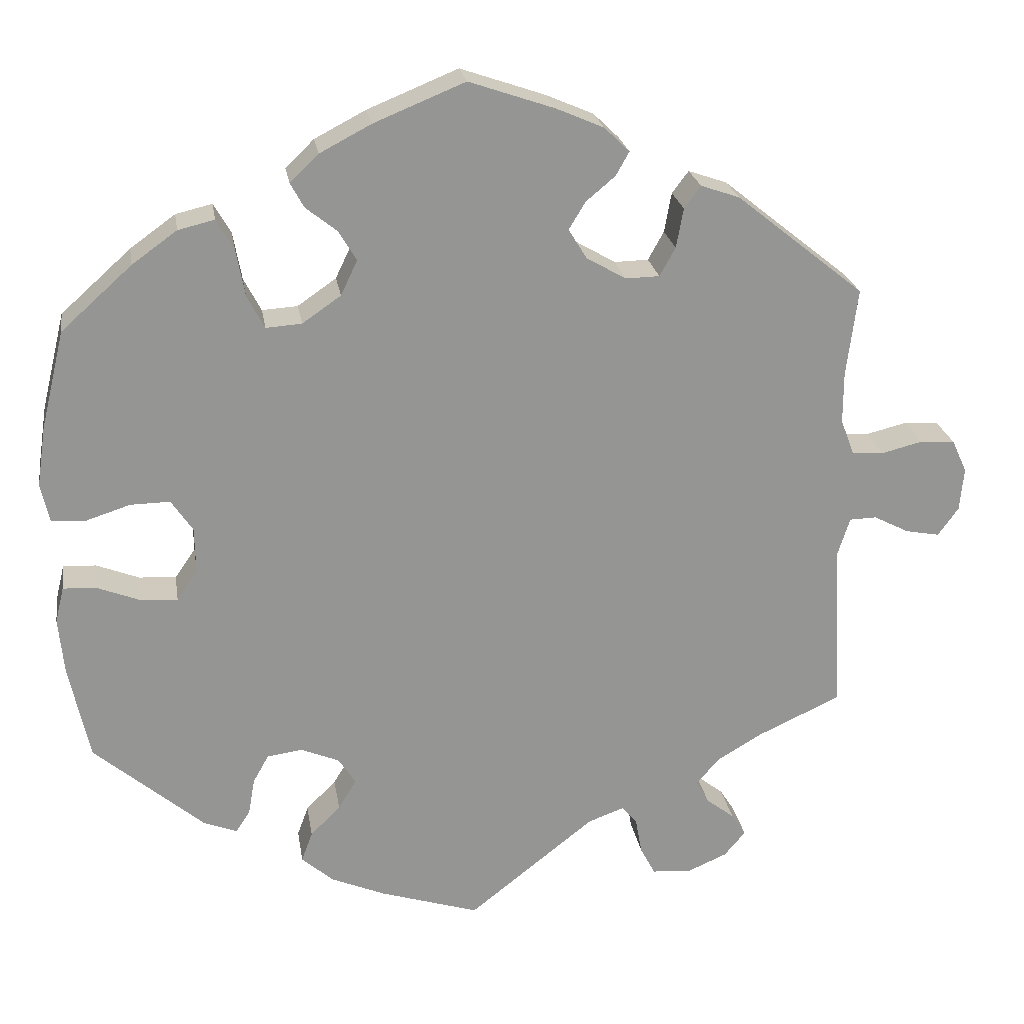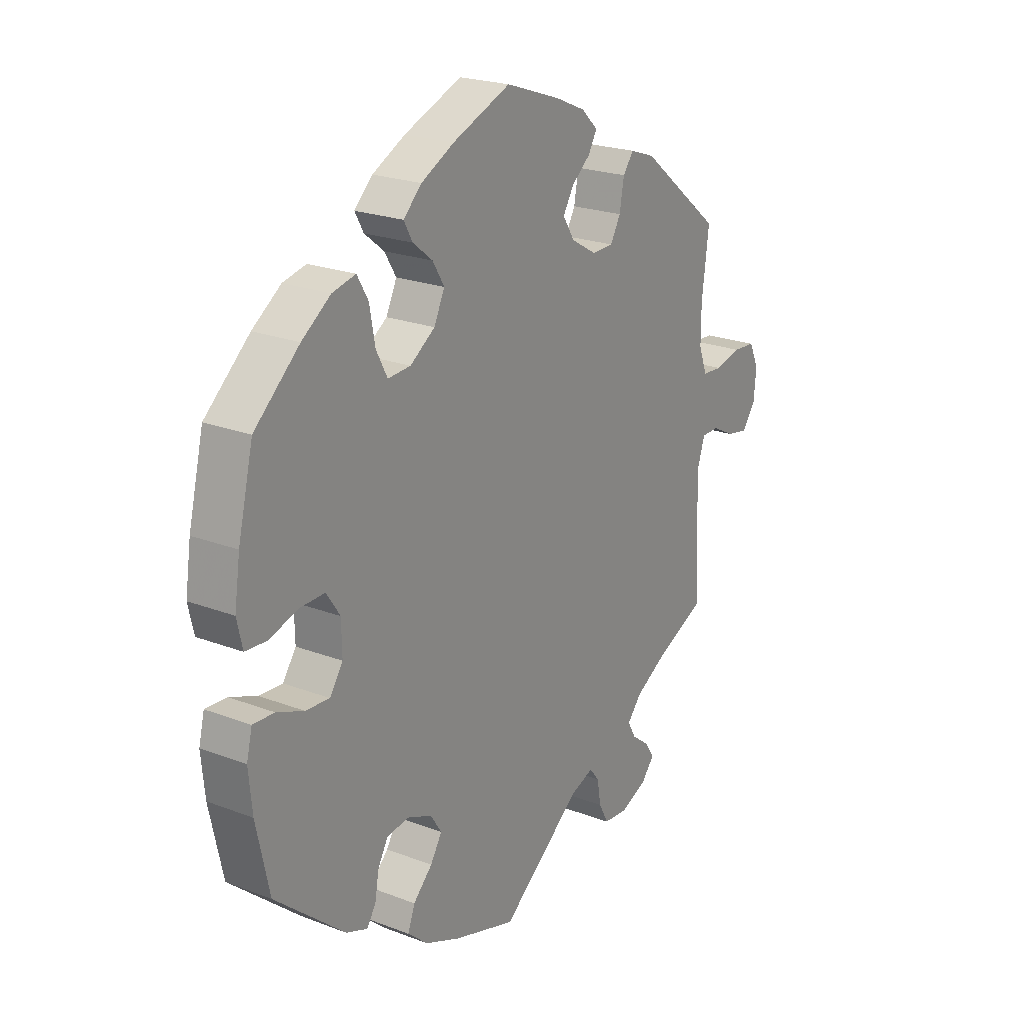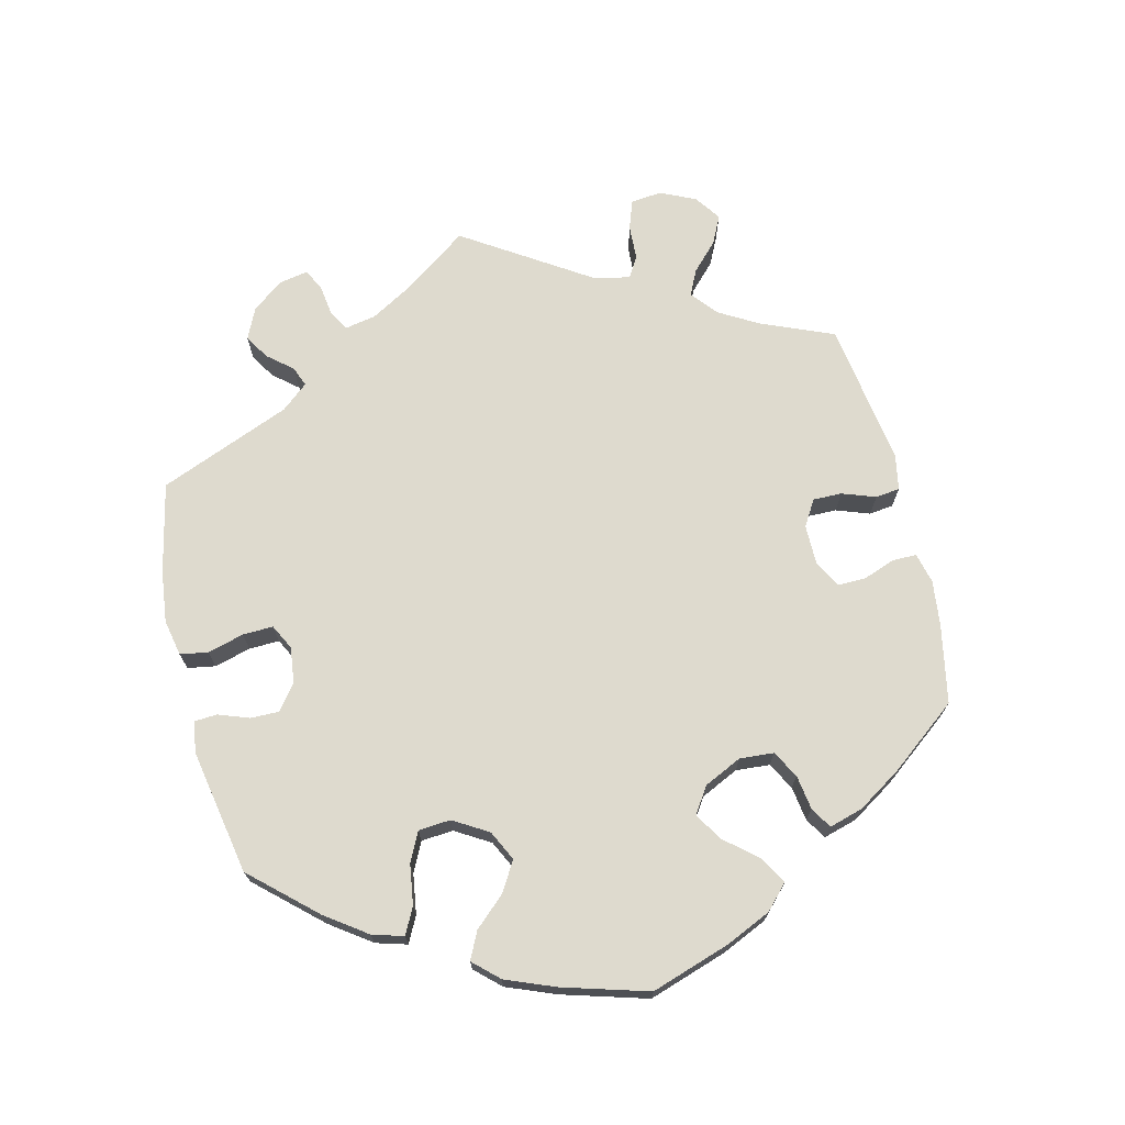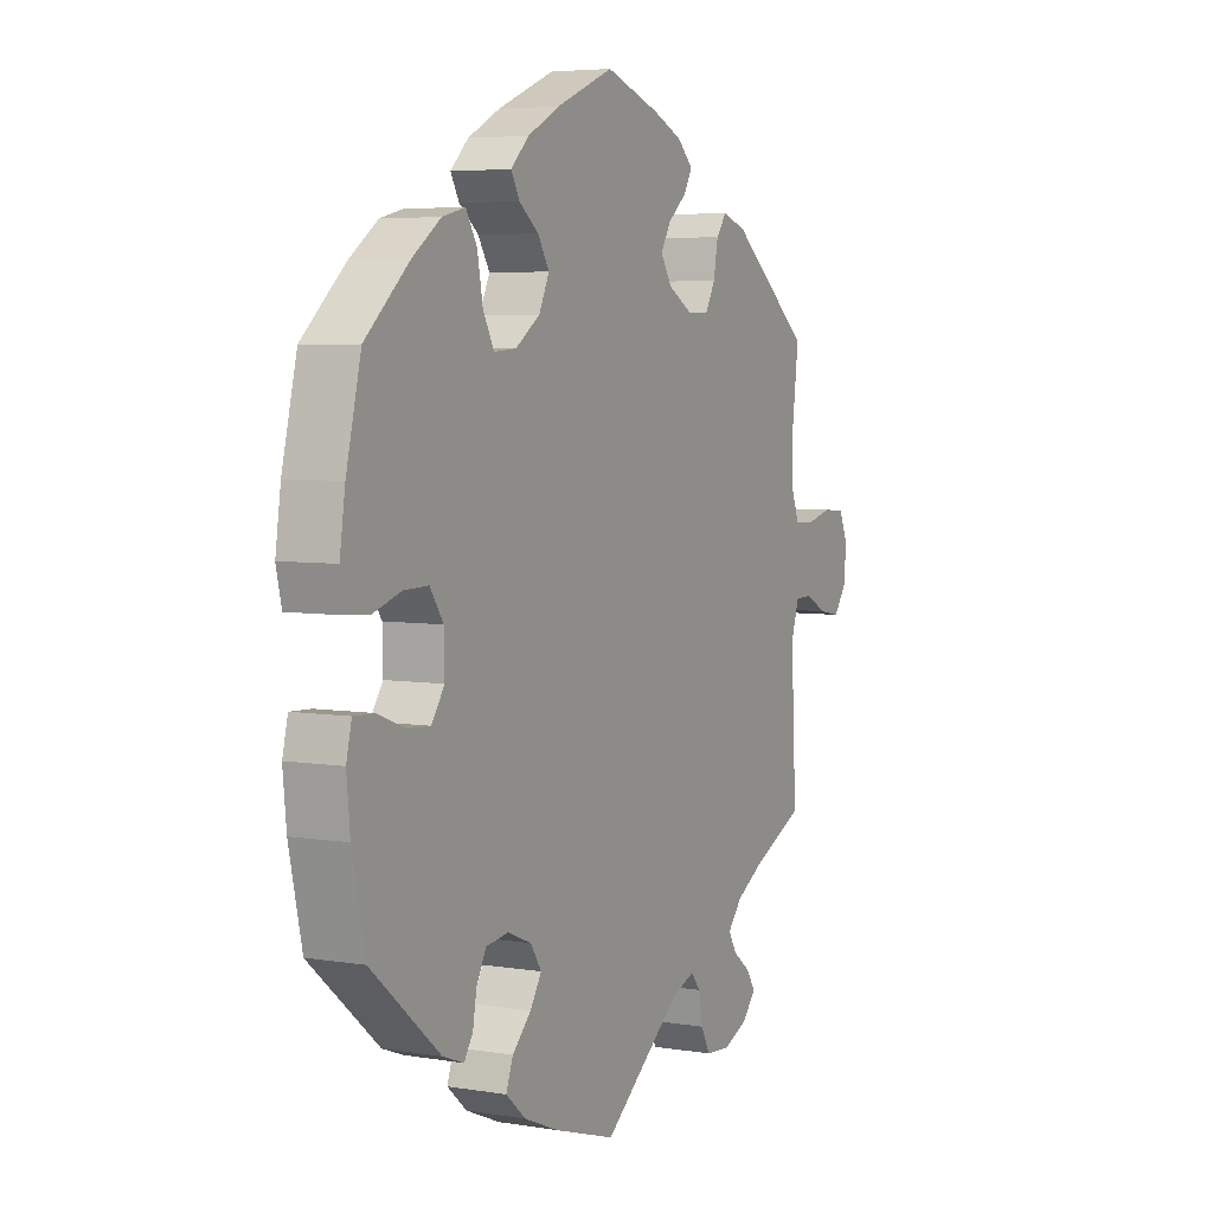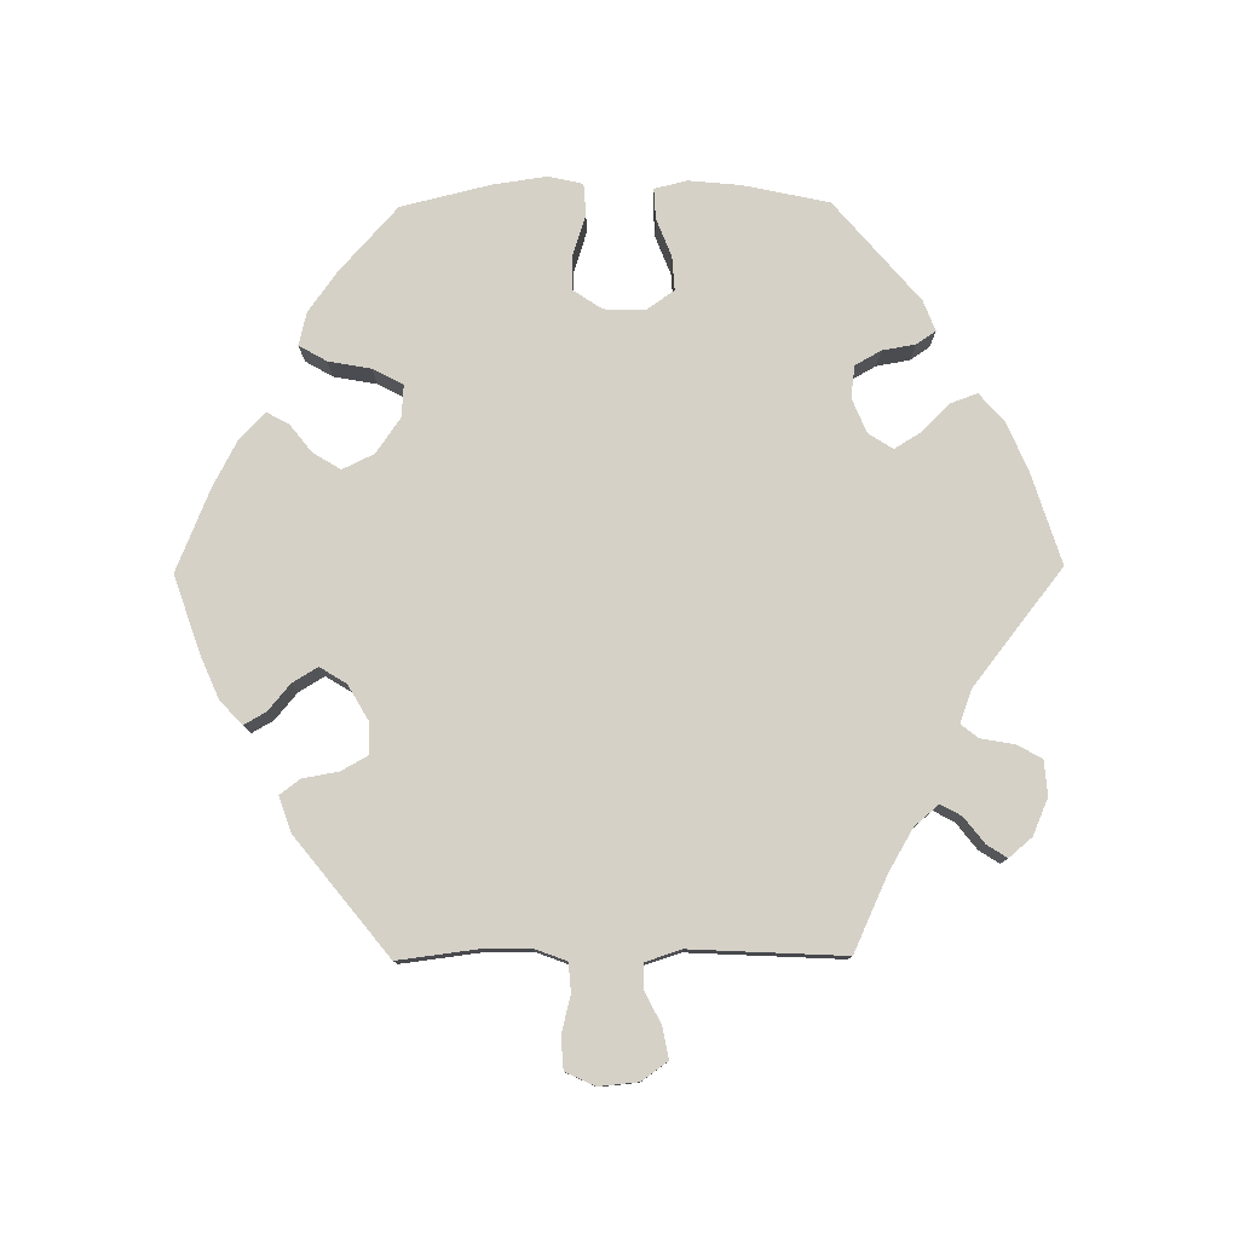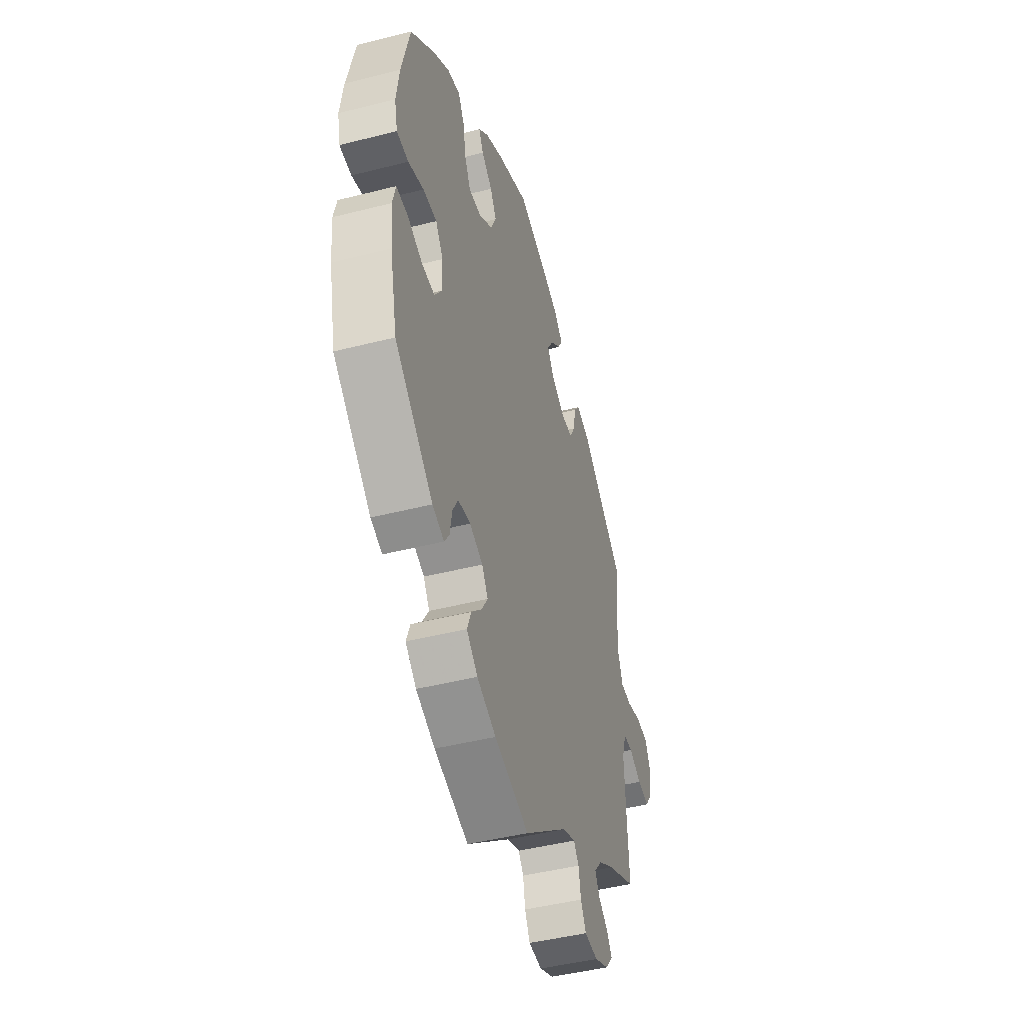
<metadata>
{"format":"obj","ext":"obj","renderer":"f3d","projection":"perspective","resolution":1024,"background":"white","views":[{"elev":23.0,"azim":-9.0,"up":"+Z"},{"elev":22.3,"azim":-56.4,"up":"+Z"},{"elev":71.2,"azim":-73.8,"up":"+Y"},{"elev":5.3,"azim":-62.8,"up":"+Z"},{"elev":78.7,"azim":89.4,"up":"+Y"},{"elev":-45.4,"azim":-73.6,"up":"+Z"}]}
</metadata>
<code>
v -0.124 0.07 -0.539
v -0.193 0.07 -0.51
v -0.233 0.07 -0.475
v -0.219 0.07 -0.437
v -0.181 0.07 -0.399
v -0.158 0.07 -0.362
v -0.18 0.07 -0.328
v -0.228 0.07 -0.308
v -0.273 0.07 -0.314
v -0.293 0.07 -0.35
v -0.301 0.07 -0.396
v -0.319 0.07 -0.423
v -0.361 0.07 -0.407
v -0.5 0.07 -0.289
v -0.526 0.07 -0.169
v -0.533 0.07 -0.097
v -0.522 0.07 -0.052
v -0.48 0.07 -0.054
v -0.426 0.07 -0.075
v -0.379 0.07 -0.078
v -0.353 0.07 -0.04
v -0.354 0.07 0.018
v -0.381 0.07 0.058
v -0.431 0.07 0.057
v -0.487 0.07 0.039
v -0.53 0.07 0.042
v -0.541 0.07 0.09
v -0.53 0.07 0.165
v -0.5 0.07 0.289
v -0.411 0.07 0.369
v -0.354 0.07 0.41
v -0.308 0.07 0.421
v -0.286 0.07 0.383
v -0.275 0.07 0.323
v -0.253 0.07 0.281
v -0.208 0.07 0.284
v -0.159 0.07 0.318
v -0.138 0.07 0.362
v -0.161 0.07 0.4
v -0.2 0.07 0.431
v -0.217 0.07 0.462
v -0.181 0.07 0.497
v -0.116 0.07 0.531
v -0.001 0.07 0.578
v 0.107 0.07 0.541
v 0.167 0.07 0.515
v 0.199 0.07 0.484
v 0.182 0.07 0.454
v 0.145 0.07 0.423
v 0.124 0.07 0.388
v 0.147 0.07 0.351
v 0.197 0.07 0.322
v 0.24 0.07 0.323
v 0.26 0.07 0.359
v 0.269 0.07 0.409
v 0.29 0.07 0.437
v 0.339 0.07 0.42
v 0.501 0.07 0.29
v 0.487 0.07 0.179
v 0.487 0.07 0.114
v 0.504 0.07 0.069
v 0.544 0.07 0.066
v 0.596 0.07 0.079
v 0.64 0.07 0.076
v 0.659 0.07 0.035
v 0.654 0.07 -0.02
v 0.628 0.07 -0.056
v 0.585 0.07 -0.048
v 0.54 0.07 -0.025
v 0.506 0.07 -0.026
v 0.49 0.07 -0.076
v 0.501 0.07 -0.289
v 0.397 0.07 -0.337
v 0.339 0.07 -0.371
v 0.31 0.07 -0.405
v 0.326 0.07 -0.434
v 0.362 0.07 -0.462
v 0.38 0.07 -0.49
v 0.353 0.07 -0.522
v 0.302 0.07 -0.544
v 0.253 0.07 -0.54
v 0.234 0.07 -0.504
v 0.226 0.07 -0.459
v 0.207 0.07 -0.435
v 0.161 0.07 -0.452
v 0.001 0.07 -0.578
v -0.124 0 -0.539
v -0.193 0 -0.51
v -0.233 0 -0.475
v -0.219 0 -0.437
v -0.181 0 -0.399
v -0.158 0 -0.362
v -0.18 0 -0.328
v -0.228 0 -0.308
v -0.273 0 -0.314
v -0.293 0 -0.35
v -0.301 0 -0.396
v -0.319 0 -0.423
v -0.361 0 -0.407
v -0.5 0 -0.289
v -0.526 0 -0.169
v -0.533 0 -0.097
v -0.522 0 -0.052
v -0.48 0 -0.054
v -0.426 0 -0.075
v -0.379 0 -0.078
v -0.353 0 -0.04
v -0.354 0 0.018
v -0.381 0 0.058
v -0.431 0 0.057
v -0.487 0 0.039
v -0.53 0 0.042
v -0.541 0 0.09
v -0.53 0 0.165
v -0.5 0 0.289
v -0.411 0 0.369
v -0.354 0 0.41
v -0.308 0 0.421
v -0.286 0 0.383
v -0.275 0 0.323
v -0.253 0 0.281
v -0.208 0 0.284
v -0.159 0 0.318
v -0.138 0 0.362
v -0.161 0 0.4
v -0.2 0 0.431
v -0.217 0 0.462
v -0.181 0 0.497
v -0.116 0 0.531
v -0.001 0 0.578
v 0.107 0 0.541
v 0.167 0 0.515
v 0.199 0 0.484
v 0.182 0 0.454
v 0.145 0 0.423
v 0.124 0 0.388
v 0.147 0 0.351
v 0.197 0 0.322
v 0.24 0 0.323
v 0.26 0 0.359
v 0.269 0 0.409
v 0.29 0 0.437
v 0.339 0 0.42
v 0.501 0 0.29
v 0.487 0 0.179
v 0.487 0 0.114
v 0.504 0 0.069
v 0.544 0 0.066
v 0.596 0 0.079
v 0.64 0 0.076
v 0.659 0 0.035
v 0.654 0 -0.02
v 0.628 0 -0.056
v 0.585 0 -0.048
v 0.54 0 -0.025
v 0.506 0 -0.026
v 0.49 0 -0.076
v 0.501 0 -0.289
v 0.397 0 -0.337
v 0.339 0 -0.371
v 0.31 0 -0.405
v 0.326 0 -0.434
v 0.362 0 -0.462
v 0.38 0 -0.49
v 0.353 0 -0.522
v 0.302 0 -0.544
v 0.253 0 -0.54
v 0.234 0 -0.504
v 0.226 0 -0.459
v 0.207 0 -0.435
v 0.161 0 -0.452
v 0.001 0 -0.578
f 85 86 1 2
f 84 85 2 3
f 80 81 82 83
f 80 83 84
f 79 80 84
f 76 77 78 79
f 75 76 79 84
f 74 75 84 3
f 71 72 73
f 70 71 73 74
f 66 67 68 69
f 66 69 70
f 65 66 70
f 62 63 64 65
f 61 62 65 70
f 60 61 70 74
f 56 57 58 59
f 54 55 56 59
f 53 54 59 60
f 52 53 60 74
f 46 47 48 49
f 46 49 50
f 45 46 50
f 44 45 50
f 43 44 50 51
f 39 40 41 42
f 38 39 42 43
f 31 32 33 34
f 31 34 35
f 30 31 35
f 29 30 35
f 28 29 35
f 27 28 35 36
f 24 25 26 27
f 23 24 27 36
f 16 17 18 19
f 16 19 20
f 15 16 20
f 14 15 20
f 13 14 20 21
f 10 11 12 13
f 9 10 13 21
f 74 3 4 5
f 74 5 6
f 51 52 74 6
f 38 43 51 6
f 37 38 6 7
f 22 23 36 37
f 22 37 7 8
f 8 9 21 22
f 88 87 172 171
f 89 88 171 170
f 169 168 167 166
f 170 169 166
f 170 166 165
f 165 164 163 162
f 170 165 162 161
f 89 170 161 160
f 159 158 157
f 160 159 157 156
f 155 154 153 152
f 156 155 152
f 156 152 151
f 151 150 149 148
f 156 151 148 147
f 160 156 147 146
f 145 144 143 142
f 145 142 141 140
f 146 145 140 139
f 160 146 139 138
f 135 134 133 132
f 136 135 132
f 136 132 131
f 136 131 130
f 137 136 130 129
f 128 127 126 125
f 129 128 125 124
f 120 119 118 117
f 121 120 117
f 121 117 116
f 121 116 115
f 121 115 114
f 122 121 114 113
f 113 112 111 110
f 122 113 110 109
f 105 104 103 102
f 106 105 102
f 106 102 101
f 106 101 100
f 107 106 100 99
f 99 98 97 96
f 107 99 96 95
f 91 90 89 160
f 92 91 160
f 92 160 138 137
f 92 137 129 124
f 93 92 124 123
f 123 122 109 108
f 94 93 123 108
f 108 107 95 94
f 1 87 88 2
f 2 88 89 3
f 3 89 90 4
f 4 90 91 5
f 5 91 92 6
f 6 92 93 7
f 7 93 94 8
f 8 94 95 9
f 9 95 96 10
f 10 96 97 11
f 11 97 98 12
f 12 98 99 13
f 13 99 100 14
f 14 100 101 15
f 15 101 102 16
f 16 102 103 17
f 17 103 104 18
f 18 104 105 19
f 19 105 106 20
f 20 106 107 21
f 21 107 108 22
f 22 108 109 23
f 23 109 110 24
f 24 110 111 25
f 25 111 112 26
f 26 112 113 27
f 27 113 114 28
f 28 114 115 29
f 29 115 116 30
f 30 116 117 31
f 31 117 118 32
f 32 118 119 33
f 33 119 120 34
f 34 120 121 35
f 35 121 122 36
f 36 122 123 37
f 37 123 124 38
f 38 124 125 39
f 39 125 126 40
f 40 126 127 41
f 41 127 128 42
f 42 128 129 43
f 43 129 130 44
f 44 130 131 45
f 45 131 132 46
f 46 132 133 47
f 47 133 134 48
f 48 134 135 49
f 49 135 136 50
f 50 136 137 51
f 51 137 138 52
f 52 138 139 53
f 53 139 140 54
f 54 140 141 55
f 55 141 142 56
f 56 142 143 57
f 57 143 144 58
f 58 144 145 59
f 59 145 146 60
f 60 146 147 61
f 61 147 148 62
f 62 148 149 63
f 63 149 150 64
f 64 150 151 65
f 65 151 152 66
f 66 152 153 67
f 67 153 154 68
f 68 154 155 69
f 69 155 156 70
f 70 156 157 71
f 71 157 158 72
f 72 158 159 73
f 73 159 160 74
f 74 160 161 75
f 75 161 162 76
f 76 162 163 77
f 77 163 164 78
f 78 164 165 79
f 79 165 166 80
f 80 166 167 81
f 81 167 168 82
f 82 168 169 83
f 83 169 170 84
f 84 170 171 85
f 85 171 172 86
f 86 172 87 1

</code>
